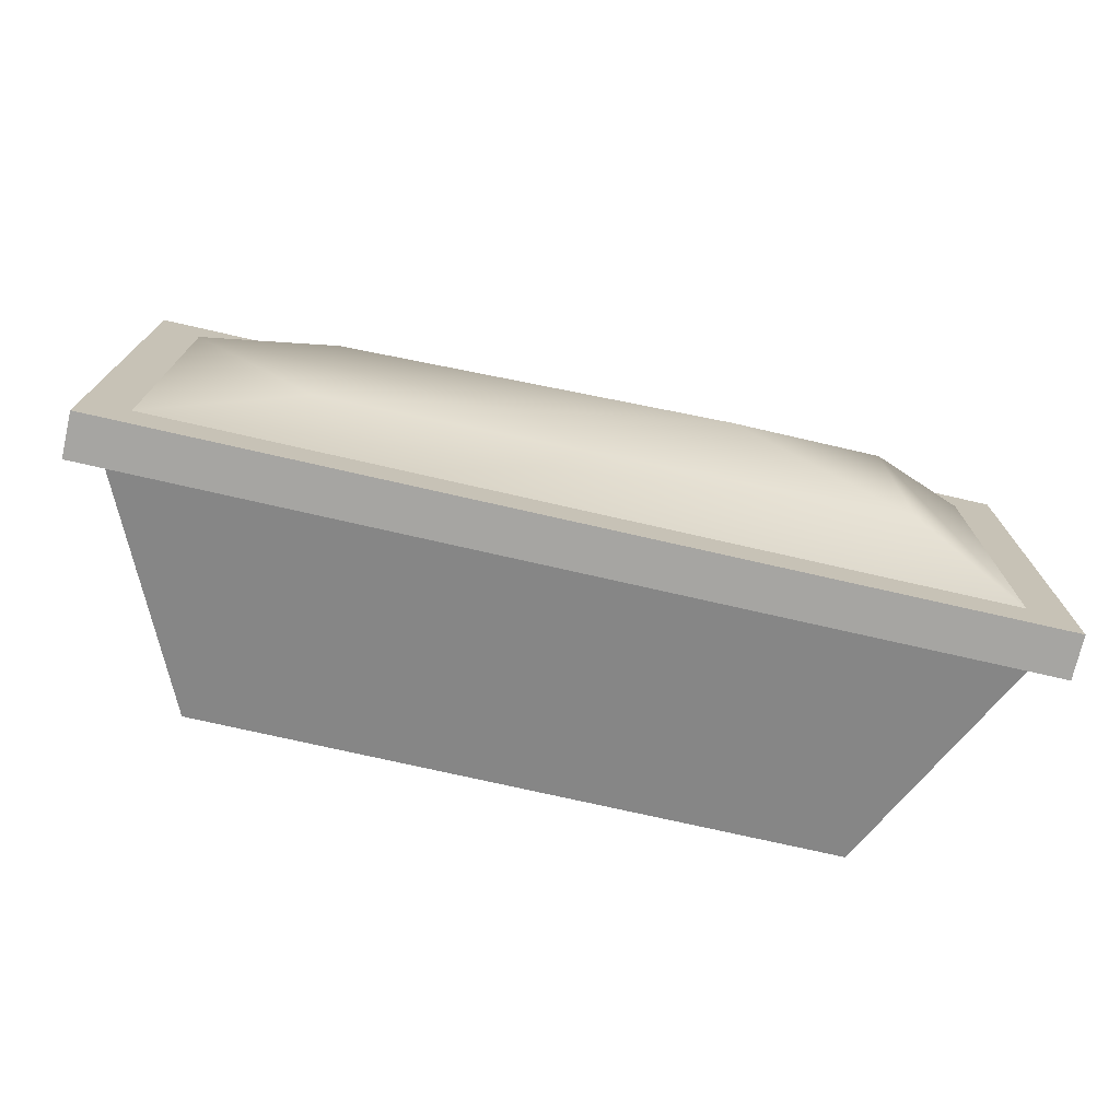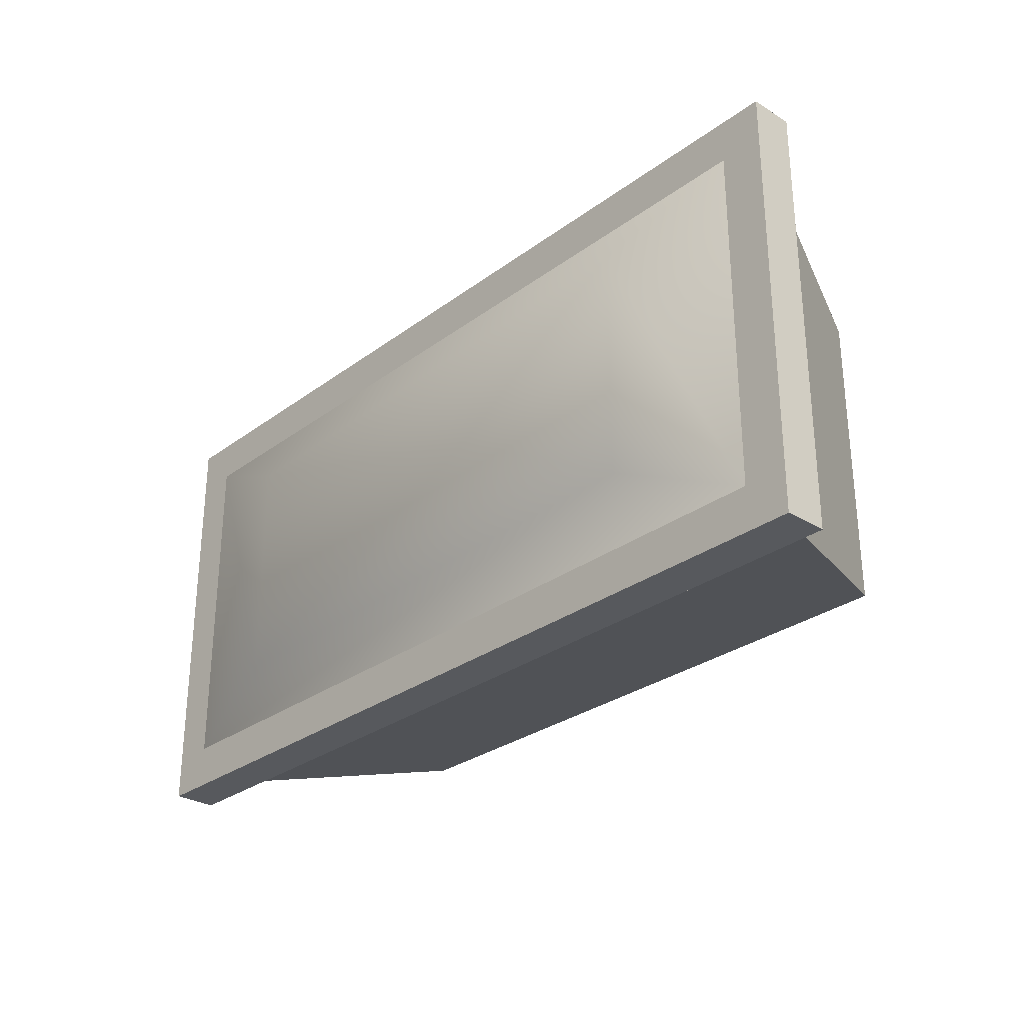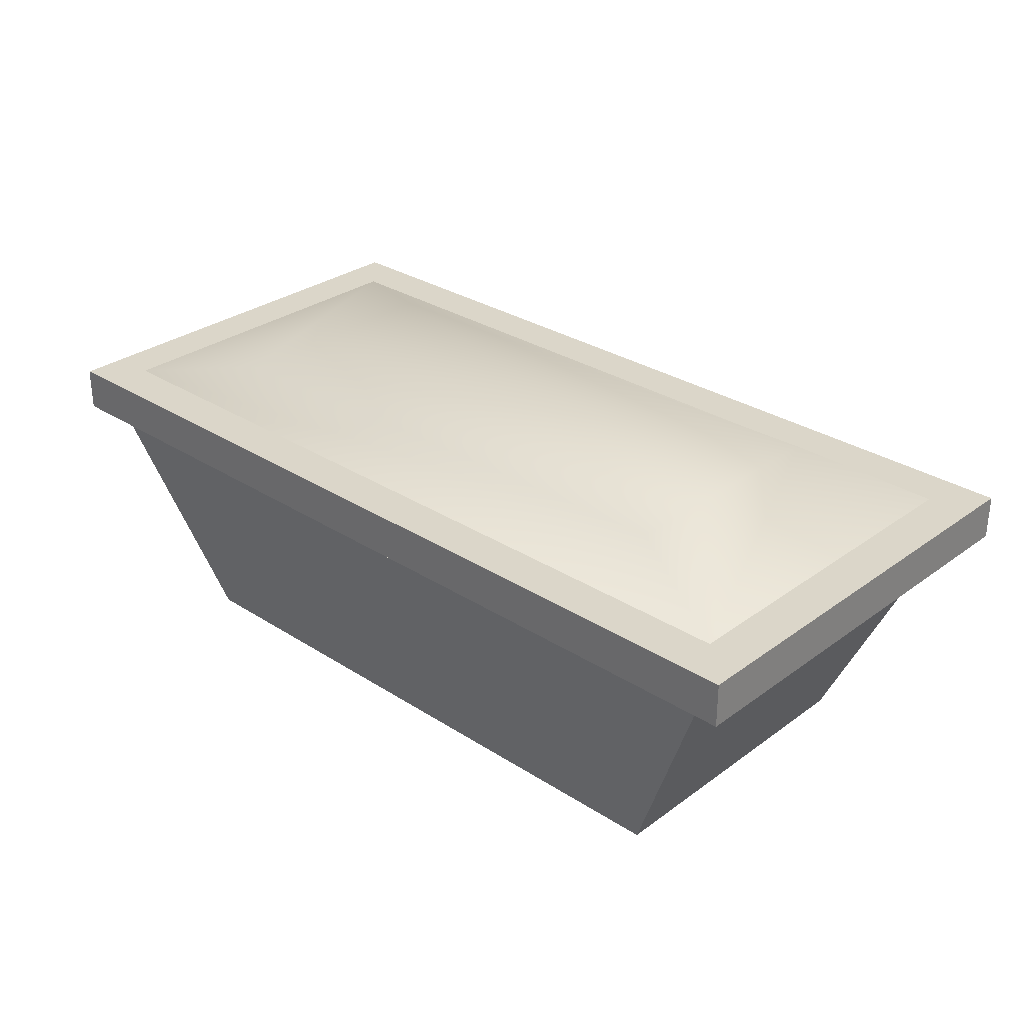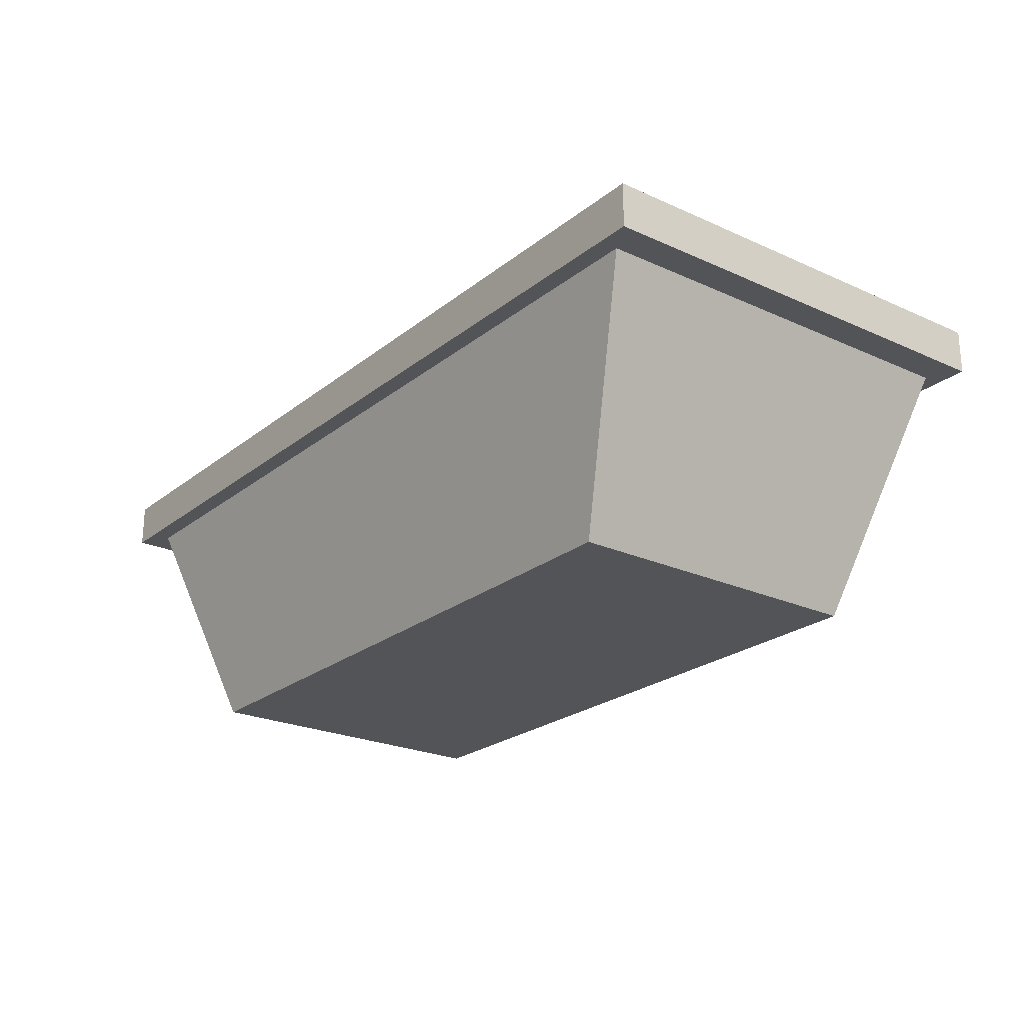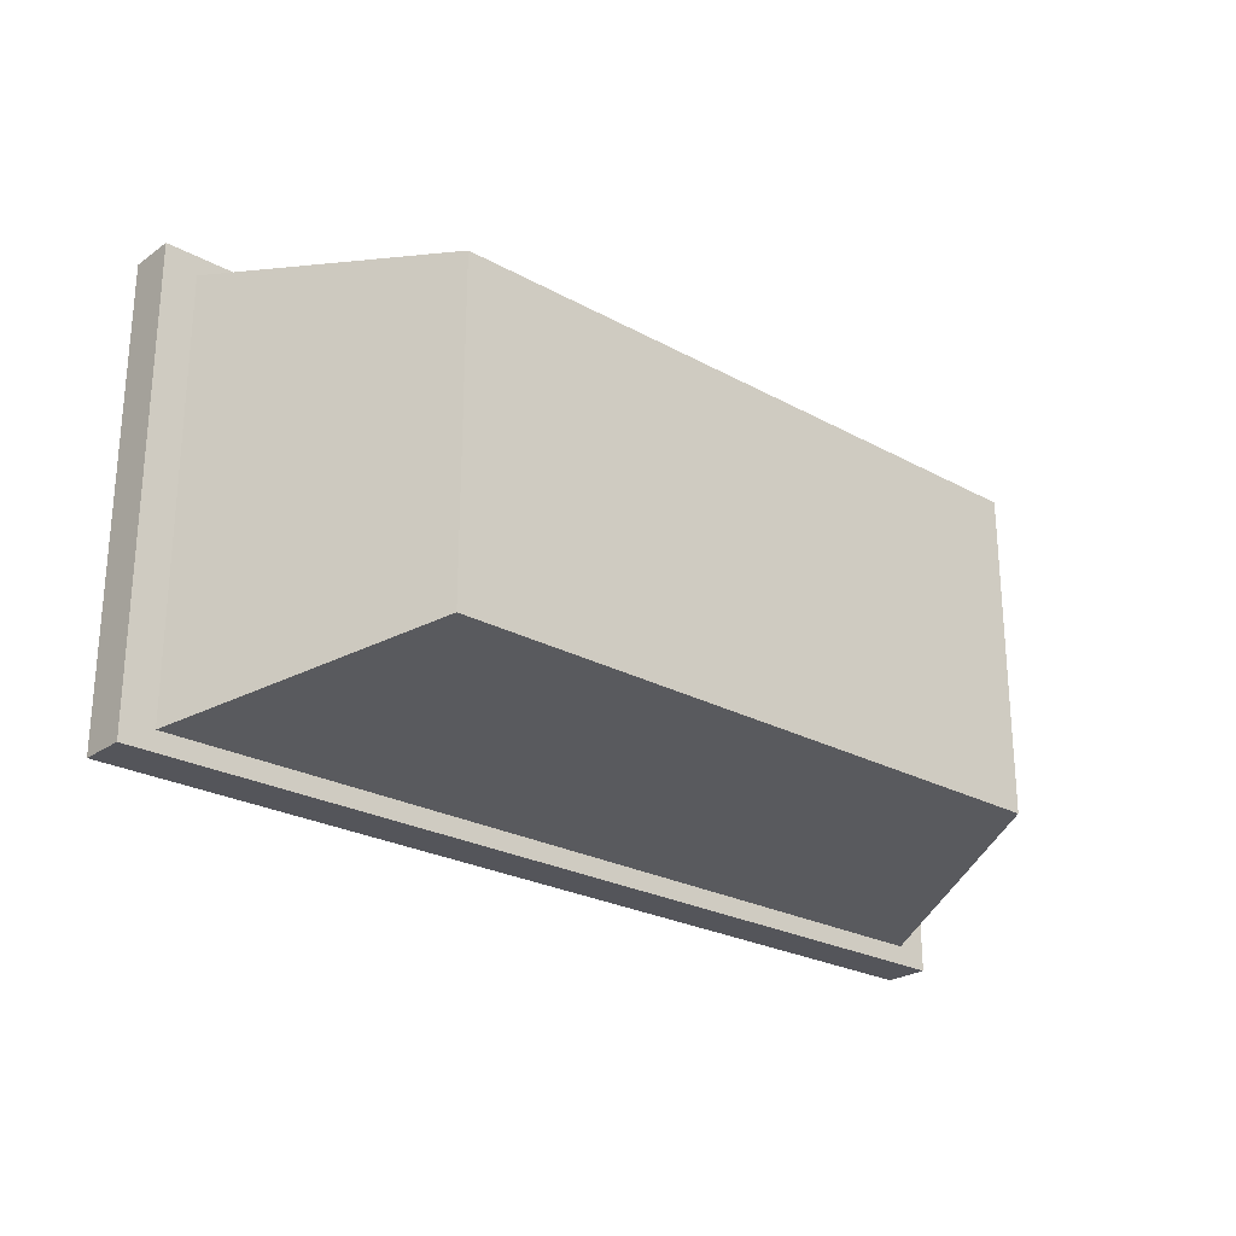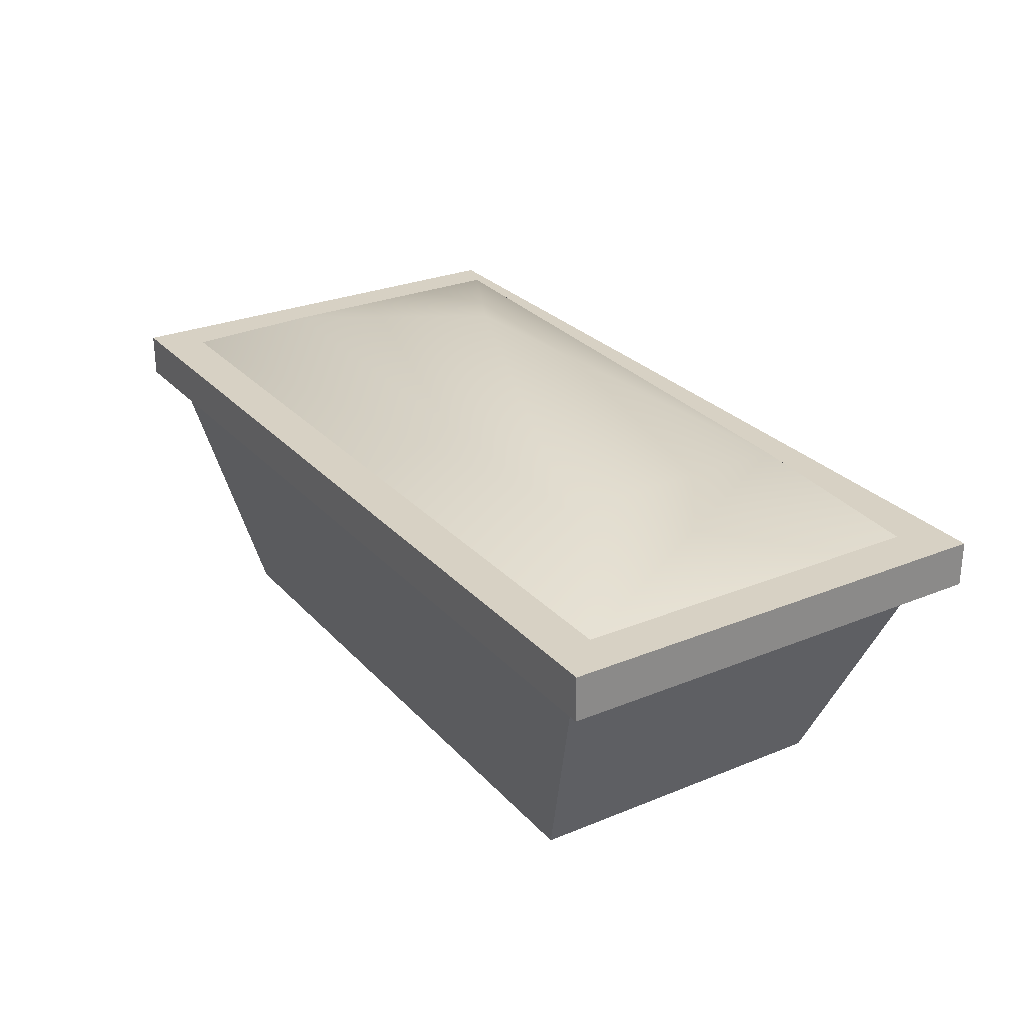
<metadata>
{"format":"obj","ext":"obj","renderer":"f3d","projection":"perspective","resolution":1024,"background":"white","views":[{"elev":-73.6,"azim":167.1,"up":"+Z"},{"elev":-29.0,"azim":-132.5,"up":"+Z"},{"elev":29.9,"azim":-136.8,"up":"+Y"},{"elev":-23.5,"azim":52.6,"up":"+Y"},{"elev":-25.0,"azim":-41.7,"up":"+Z"},{"elev":27.1,"azim":57.6,"up":"+Y"}]}
</metadata>
<code>
v  -10.19 0 5.022
v  -10.19 0 -5.022
v  10.19 0 -5.022
v  10.19 0 5.022
v  13.48 7.586 6.559
v  -13.48 7.586 6.559
v  13.48 7.586 -6.559
v  -13.48 7.586 -6.559
v  14.5 9 7.15
v  -14.5 9 7.15
v  -14.5 7.586 7.15
v  14.5 7.586 7.15
v  14.5 9 -7.15
v  14.5 7.586 -7.15
v  -14.5 9 -7.15
v  -14.5 7.586 -7.15
v  13.07 9 5.722
v  -13.07 9 5.722
v  13.07 9 -5.722
v  -13.07 9 -5.722
v  8.296 10.27 3.198
v  -9.551 10.62 3.198
v  8.296 10.27 -4.434
v  -9.551 10.62 -4.434
v  -4.015 11.55 -1.411
g Box001
f 1 2 3 4
f 4 5 6 1
f 3 7 5 4
f 2 8 7 3
f 1 6 8 2
f 9 10 11 12
f 13 9 12 14
f 15 13 14 16
f 10 15 16 11
f 12 11 6 5
f 14 12 5 7
f 16 14 7 8
f 11 16 8 6
f 10 9 17 18
f 9 13 19 17
f 13 15 20 19
f 15 10 18 20
f 18 17 21 22
f 17 19 23 21
f 19 20 24 23
f 20 18 22 24
f 22 21 25
f 21 23 25
f 23 24 25
f 24 22 25

</code>
